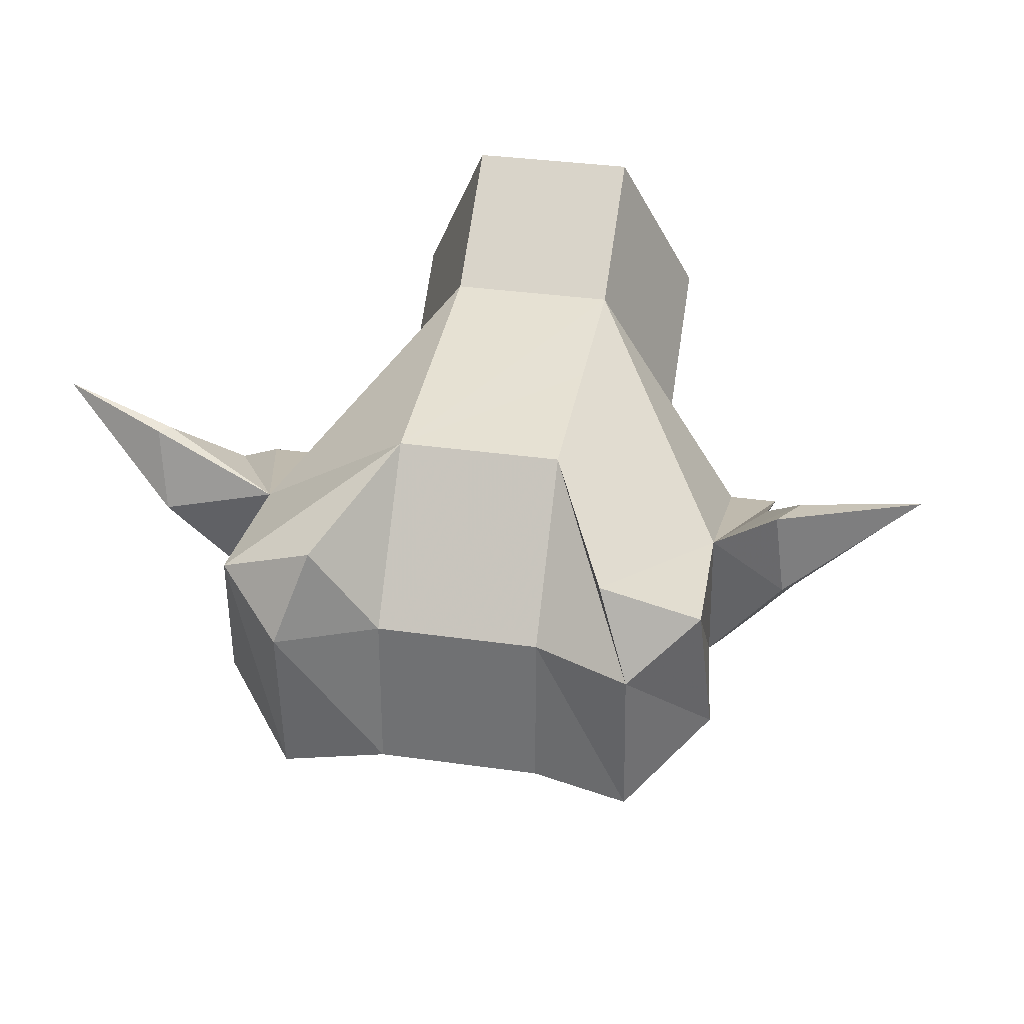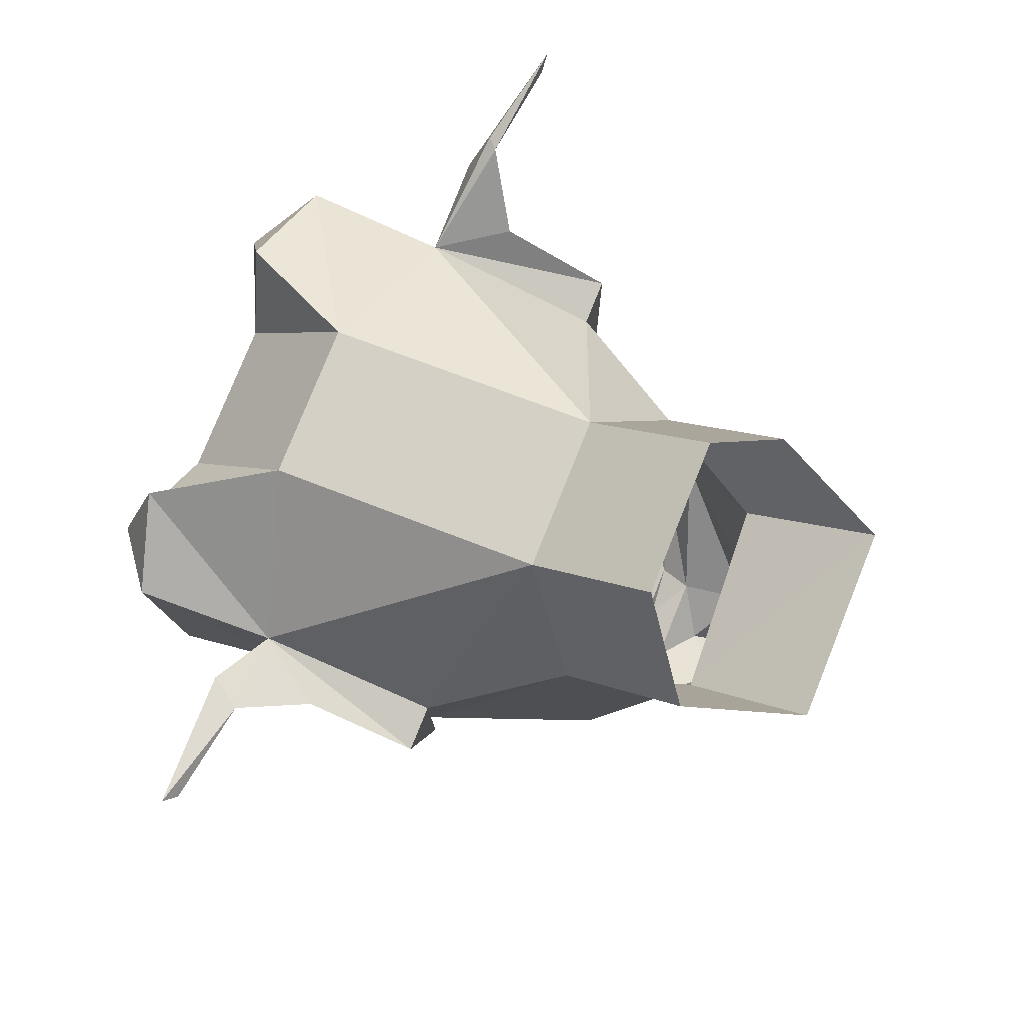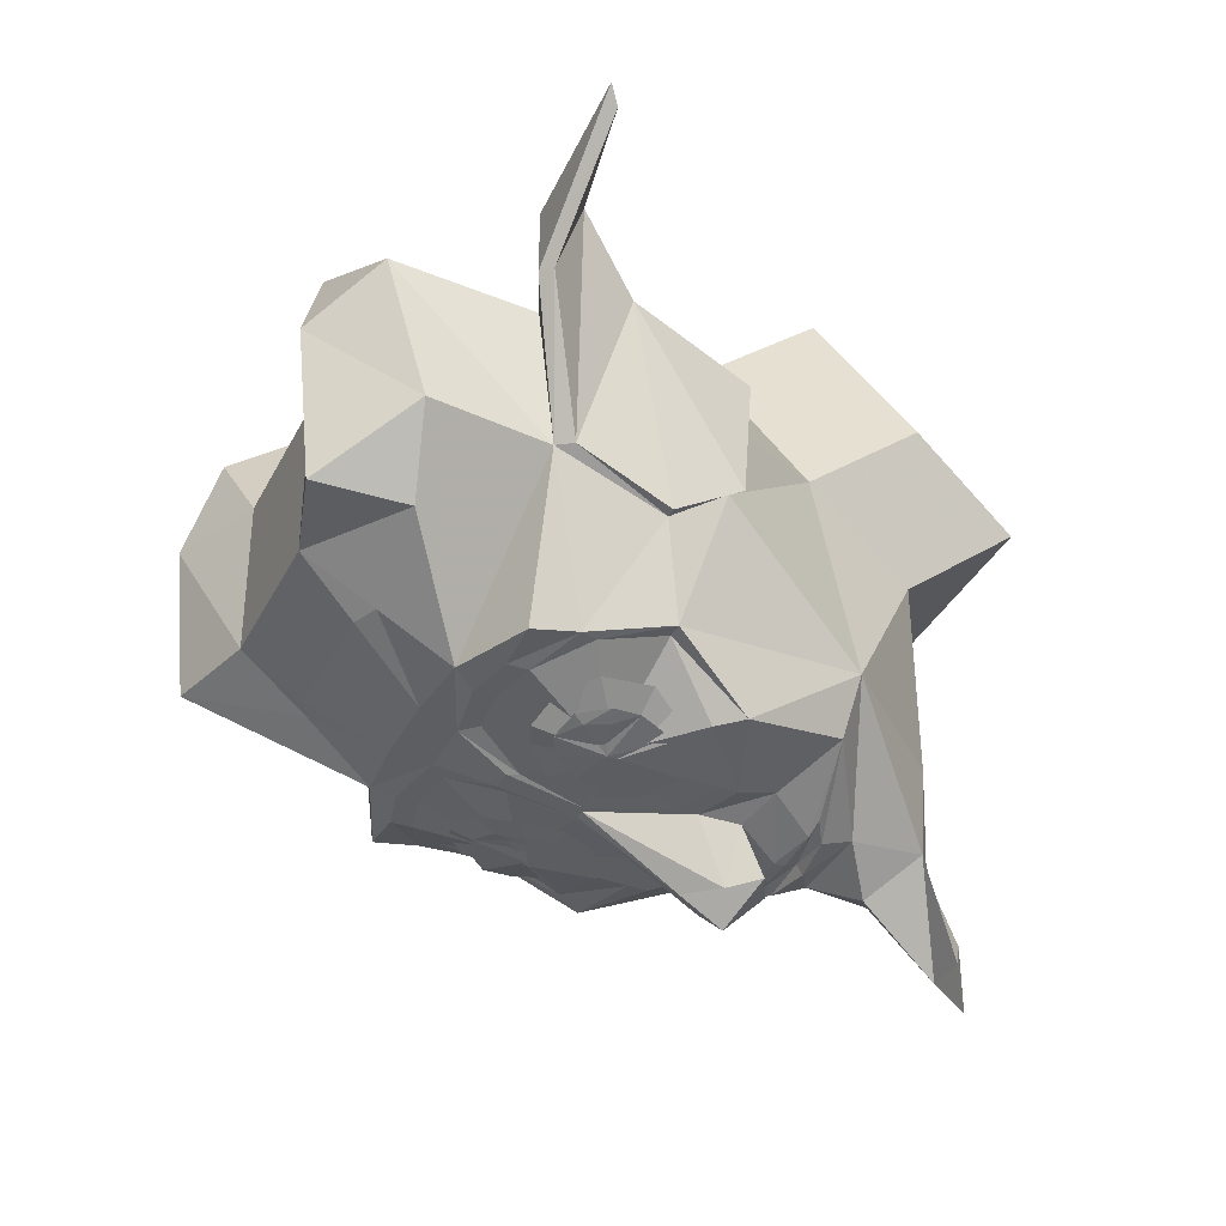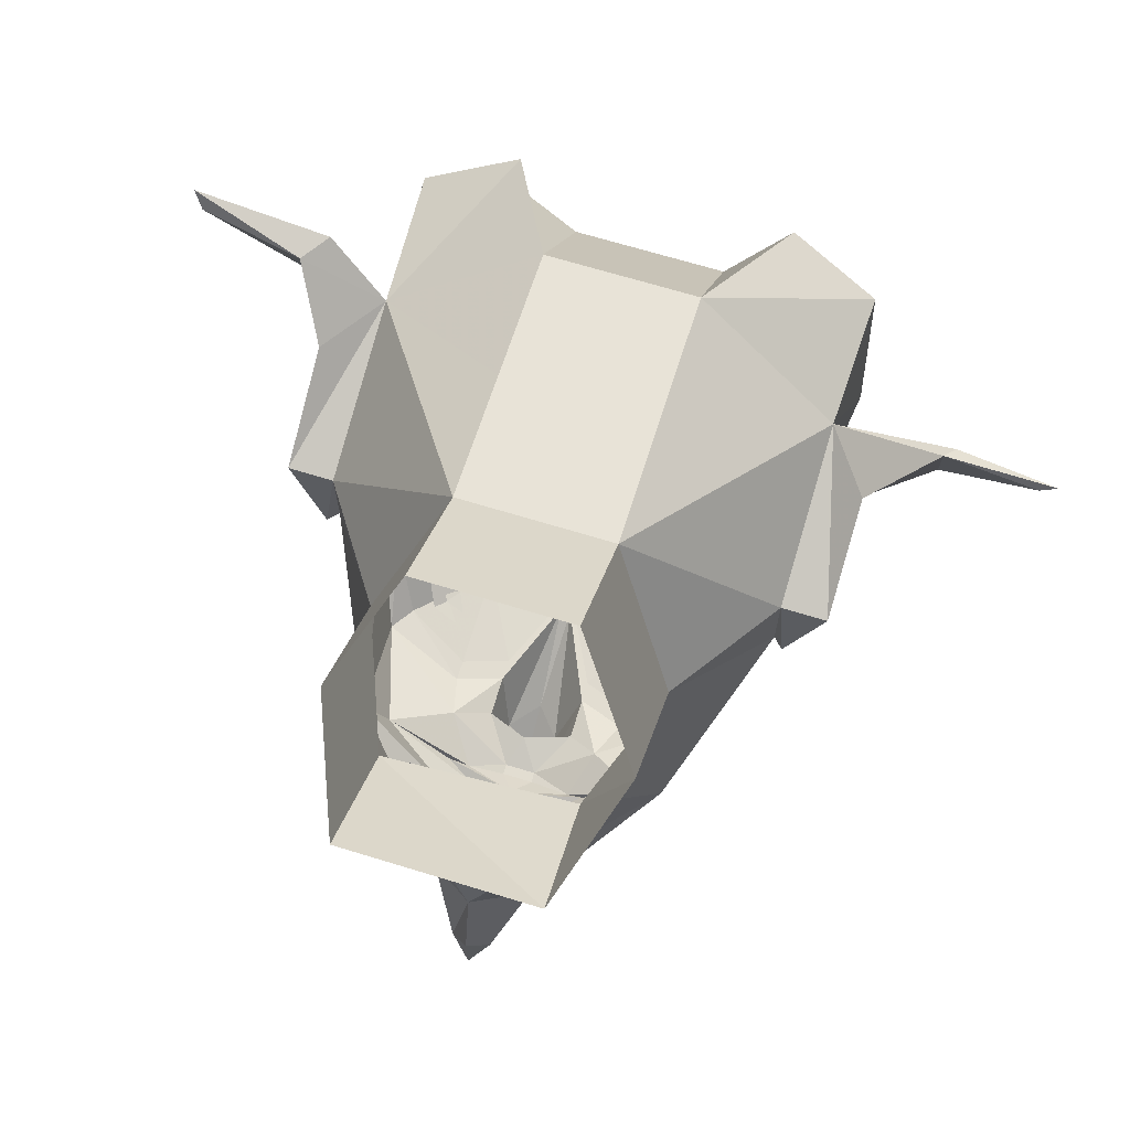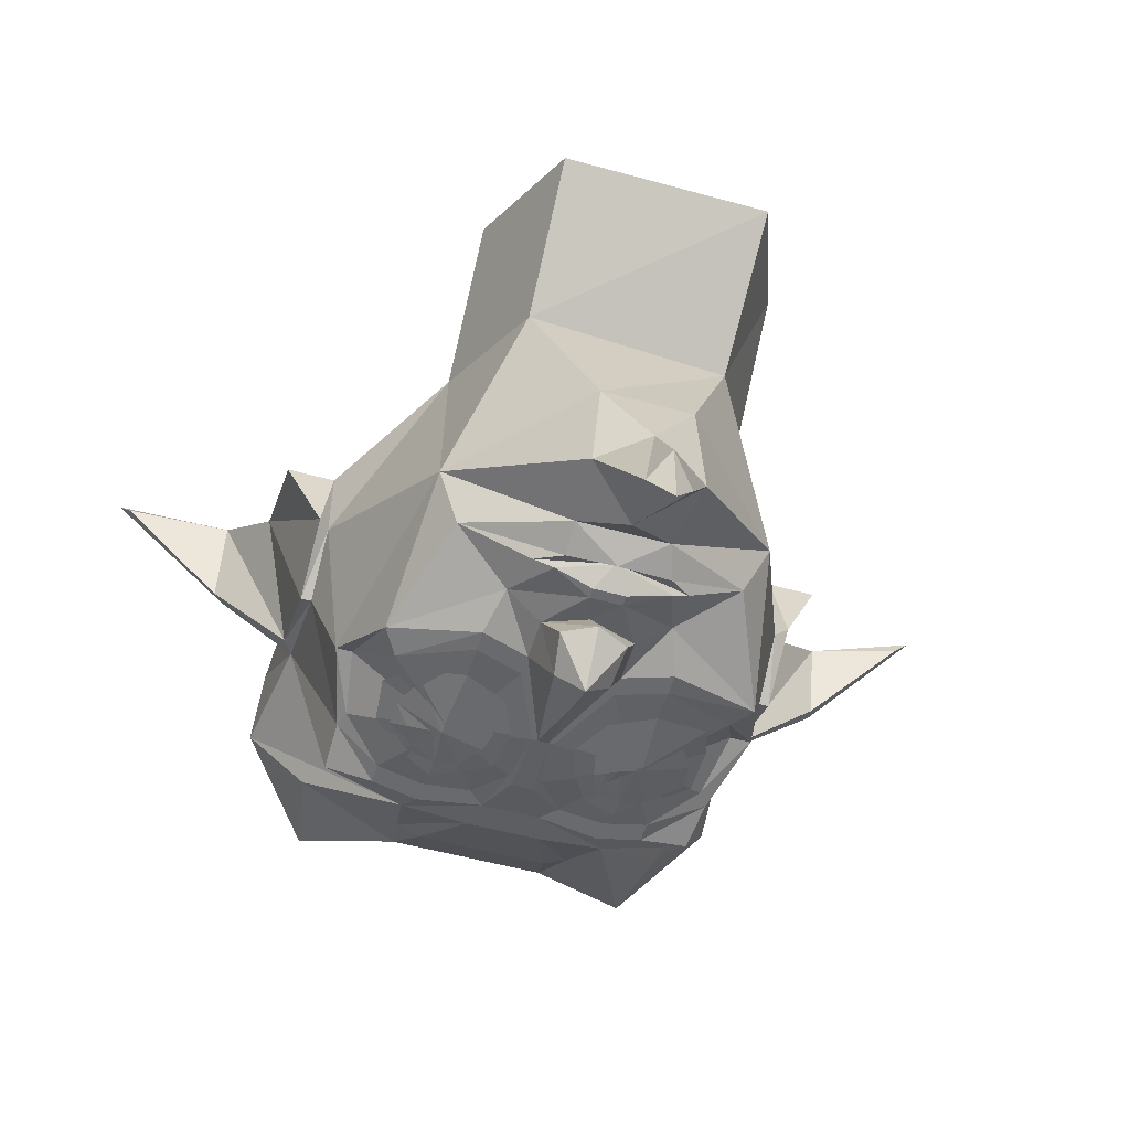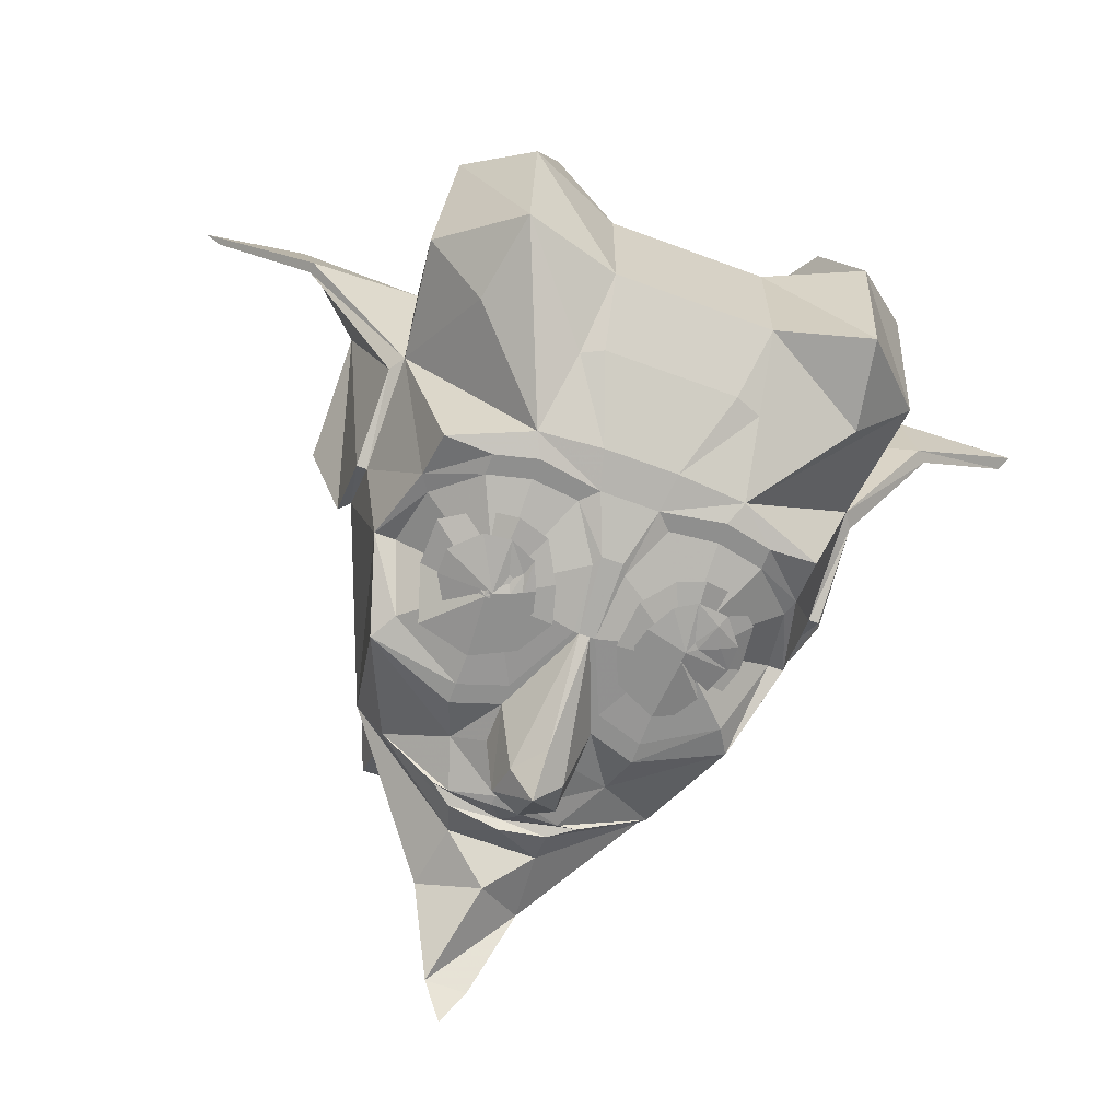
<metadata>
{"format":"obj","ext":"obj","renderer":"f3d","projection":"perspective","resolution":1024,"background":"white","views":[{"elev":33.0,"azim":11.2,"up":"+Z"},{"elev":78.3,"azim":111.9,"up":"+Z"},{"elev":-35.8,"azim":65.8,"up":"+Z"},{"elev":68.6,"azim":-163.0,"up":"+Z"},{"elev":-53.1,"azim":163.5,"up":"+Z"},{"elev":-65.3,"azim":-20.5,"up":"+Z"}]}
</metadata>
<code>
v -0.1562 -0.09375 -0.3438
v -0.09375 -0.08594 -0.3438
v -0.1328 -0.1016 -0.3438
v -0.1406 -0.1172 -0.3359
v -0.1562 -0.1719 -0.3281
v -0.1953 -0.1641 -0.3203
v -0.2344 -0.125 -0.3203
v -0.2344 -0.08594 -0.3203
v -0.2031 -0.03125 -0.3281
v -0.1562 -0.01562 -0.3438
v -0.1094 -0.03906 -0.3438
v -0.1172 -0.1562 -0.3359
v -0.125 -0.1328 -0.3359
v -0.1172 -0.1094 -0.3438
v -0.1016 -0.1172 -0.3438
v 0.125 -0.1016 -0.3438
v 0.0625 -0.1172 -0.3438
v 0.05469 -0.08594 -0.3438
v 0.07812 -0.03906 -0.3438
v 0.1172 -0.01562 -0.3438
v 0.1719 -0.03125 -0.3281
v 0.1953 -0.08594 -0.3203
v 0.1406 -0.1094 -0.3359
v 0.1328 -0.1172 -0.3359
v 0.1172 -0.1719 -0.3281
v 0.08594 -0.1562 -0.3359
v 0.1562 -0.1484 -0.3281
v 0.1953 -0.125 -0.3203
v 0.1641 -0.1641 -0.3203
v 0.1719 -0.1172 -0.3281
v -0.1641 -0.08594 -0.3438
v -0.09375 -0.02344 -0.3438
v -0.0625 -0.07812 -0.3438
v -0.07812 -0.1328 -0.3359
v -0.1094 -0.1875 -0.3203
v -0.1562 -0.2031 -0.3203
v -0.2031 -0.1875 -0.2969
v -0.2578 -0.1484 -0.2891
v -0.2578 -0.07812 -0.2891
v -0.2344 -0.007812 -0.3281
v -0.1562 0.007812 -0.3438
v 0.125 -0.08594 -0.3438
v 0.03125 -0.07812 -0.3438
v 0.05469 -0.02344 -0.3438
v 0.1172 0.007812 -0.3438
v 0.1875 -0.01562 -0.3281
v 0.2188 -0.07812 -0.2891
v 0.2109 -0.1484 -0.2891
v 0.1719 -0.1875 -0.2969
v 0.1172 -0.2031 -0.3203
v 0.07812 -0.1875 -0.3203
v 0.03906 -0.1484 -0.3359
v 0.007812 -0.1719 -0.3203
v 0.02344 -0.2656 -0.2891
v 0 -0.1875 -0.3203
v 0 -0.07812 -0.3438
v 0.1172 -0.1016 -0.3359
v 0.04688 -0.2422 -0.2891
v 0.1172 -0.2812 -0.2891
v 0.1328 -0.3125 -0.2734
v 0.03125 -0.3203 -0.2734
v -0.0625 -0.2656 -0.2891
v -0.03125 -0.1875 -0.3203
v -0.007812 -0.07812 -0.3438
v 0.04688 0.03125 -0.3438
v 0.1172 0.05469 -0.3438
v 0.2188 0 -0.3281
v 0.2656 -0.07812 -0.2422
v 0.25 -0.1719 -0.2656
v 0.1875 -0.2344 -0.2891
v 0.1172 -0.25 -0.2891
v 0.1875 -0.2656 -0.2891
v 0.2578 -0.2656 -0.2812
v 0.3281 -0.2656 -0.04688
v 0.3516 -0.4453 -0.04688
v 0.2656 -0.4219 -0.1484
v 0.1172 -0.4141 -0.2031
v 0.07812 -0.4297 -0.2031
v -0.07812 -0.3203 -0.2734
v -0.1719 -0.3125 -0.2734
v -0.1562 -0.2812 -0.2891
v -0.1562 -0.25 -0.2891
v -0.08594 -0.2422 -0.2891
v -0.03906 -0.1719 -0.3203
v -0.02344 -0.07812 -0.3438
v -0.01562 0.0625 -0.4297
v 0.02344 0.1094 -0.4297
v 0.04688 0.0625 -0.3438
v 0.1172 0.08594 -0.3438
v 0.2422 0.03906 -0.3203
v 0.2891 -0.07812 -0.2422
v 0.2578 -0.1953 -0.2656
v -0.1094 0.2188 -0.3438
v -0.1016 0.2266 -0.3359
v -0.02344 0.2422 -0.3359
v -0.04688 0.2109 -0.3594
v -0.04688 0.1953 -0.3594
v -0.1328 0.1484 -0.3203
v -0.2188 0.2031 -0.2734
v -0.1328 0.2188 -0.3359
v -0.1016 0.2422 -0.3438
v -0.02344 0.25 -0.3516
v 0.04688 0.2422 -0.3438
v 0.04688 0.2266 -0.3359
v 0.05469 0.2188 -0.3438
v 0 0.2109 -0.3594
v 0 0.1953 -0.3594
v -0.01562 0.1484 -0.3438
v -0.08594 0.125 -0.3438
v -0.08594 0.0625 -0.3438
v -0.1562 0.08594 -0.3438
v -0.2891 0.03906 -0.3203
v -0.2578 0.2188 -0.1875
v -0.08594 0.2891 -0.3281
v 0.08594 0.2188 -0.3359
v 0.1875 0.2031 -0.2734
v 0.1016 0.1484 -0.3203
v 0.04688 0.125 -0.3438
v -0.01562 0.1875 -0.4062
v -0.0625 0.1641 -0.4062
v -0.05469 0.1094 -0.4297
v -0.03125 -0.07812 -0.3438
v -0.08594 0.03125 -0.3438
v -0.1562 0.05469 -0.3438
v -0.2656 0 -0.3125
v -0.3281 -0.07812 -0.2422
v -0.3594 -0.02344 -0.04688
v -0.2422 0.1641 0.125
v -0.1641 0.3359 0.04688
v -0.08594 0.4062 -0.1875
v -0.1016 0.3906 -0.3281
v -0.01562 0.3359 -0.375
v 0.04688 0.2891 -0.3281
v 0.2188 0.2188 -0.1875
v 0.03125 0.1641 -0.4062
v -0.01562 0.125 -0.4688
v -0.1562 -0.1016 -0.3359
v 0.1328 0.3516 0.04688
v 0.04688 0.4062 -0.1875
v -0.1719 0.5312 0.1953
v 0.1328 0.5312 0.1953
v 0.2031 0.1641 0.125
v 0.3281 -0.02344 -0.04688
v -0.01562 0.4375 -0.3125
v -0.02344 0.4844 -0.4062
v -0.05469 0.4609 -0.4531
v 0.05469 0.3906 -0.3281
v 0.007812 0.4609 -0.4531
v -0.02344 0.4844 -0.5078
v -0.5234 -0.2969 0.125
v -0.6641 -0.2266 0.2656
v -0.5234 -0.2812 0.125
v -0.3594 -0.2656 -0.04688
v -0.3594 -0.2891 0.1641
v -0.5391 -0.2656 0.2422
v -0.6875 -0.2266 0.2891
v -0.5234 -0.25 0.2422
v -0.375 -0.2422 -0.04688
v -0.3594 -0.1094 -0.1094
v -0.2969 -0.1953 -0.2656
v -0.2891 -0.2656 -0.2812
v -0.2969 -0.4219 -0.1484
v -0.3828 -0.4453 -0.04688
v -0.3672 -0.5 0.1719
v -0.1328 -0.3516 0.3203
v -0.1328 0.0625 0.3672
v -0.3594 -0.02344 0.07812
v -0.4297 -0.02344 0.07812
v -0.4297 -0.1875 0.1641
v -0.375 -0.1094 -0.1094
v -0.2812 -0.1719 -0.2656
v -0.2188 -0.2344 -0.2891
v -0.2188 -0.2656 -0.2891
v -0.2969 -0.07812 -0.2422
v -0.375 -0.007812 -0.04688
v 0.3281 -0.1094 -0.1094
v -0.1172 -0.4297 -0.2031
v 0.1016 -0.5156 -0.1328
v -0.1328 -0.5156 -0.1328
v -0.1484 -0.4141 -0.2031
v -0.2734 -0.5547 -0.1328
v -0.2734 -0.5781 0.1016
v -0.2266 -0.5391 0.2344
v -0.1328 -0.5156 0.1016
v 0.1016 -0.3516 0.3203
v 0.1016 -0.1406 0.3438
v 0.1016 0.0625 0.3672
v 0.1016 0.2422 0.5156
v -0.1328 0.2422 0.5156
v -0.2422 0.3438 0.2734
v 0.1016 -0.5156 0.1016
v 0.2422 -0.5547 -0.1328
v 0.2422 -0.5781 0.1016
v 0.3281 -0.2891 0.1641
v 0.3281 -0.02344 0.07812
v 0.2031 0.3438 0.2734
v 0.3438 -0.007812 -0.04688
v 0.3438 -0.1094 -0.1094
v 0.3438 -0.2422 -0.04688
v 0.4531 -0.3203 0.125
v 0.4375 -0.3359 0.125
v 0.3359 -0.5 0.1719
v 0.6094 -0.3047 0.2656
v 0.625 -0.3203 0.2891
v 0.4219 -0.3281 0.2422
v 0.4531 -0.2812 0.2422
v 0.3984 -0.1875 0.1641
v 0.3984 -0.02344 0.07812
v 0.1953 -0.5391 0.2344
f 1 2 3
f 1 3 4
f 1 4 5
f 1 5 6
f 1 6 7
f 1 7 8
f 1 8 9
f 1 9 10
f 1 10 11
f 1 11 2
f 12 5 13
f 12 13 14
f 12 14 15
f 15 14 2
f 2 14 3
f 4 13 5
f 16 17 18
f 16 18 19
f 16 19 20
f 16 20 21
f 16 21 22
f 16 22 23
f 16 23 24
f 16 24 25
f 16 25 26
f 16 26 17
f 27 28 29
f 27 29 25
f 27 25 24
f 27 30 28
f 28 30 22
f 22 30 23
f 3 14 13
f 3 13 4
f 27 24 23
f 27 23 30
f 31 32 33
f 31 34 35
f 31 36 37
f 31 38 39
f 31 40 41
f 42 43 44
f 42 45 46
f 42 47 48
f 42 49 50
f 42 51 52
f 31 33 34
f 31 35 36
f 31 37 38
f 31 39 40
f 31 41 32
f 42 44 45
f 42 46 47
f 42 48 49
f 42 50 51
f 42 52 43
f 53 54 55
f 53 55 56
f 53 58 54
f 54 58 59
f 55 64 56
f 58 71 59
f 59 71 72
f 62 81 82
f 62 82 83
f 62 83 63
f 63 83 84
f 63 84 85
f 68 91 69
f 69 91 92
f 69 92 70
f 70 92 72
f 70 72 71
f 108 118 119
f 108 119 109
f 109 119 120
f 113 127 128
f 113 128 129
f 113 129 130
f 113 130 131
f 118 135 119
f 84 122 85
f 138 134 139
f 138 139 129
f 138 129 140
f 138 140 141
f 138 141 142
f 138 142 134
f 134 142 143
f 130 139 144
f 130 144 131
f 134 147 139
f 139 147 144
f 151 157 152
f 152 157 158
f 159 170 127
f 160 126 171
f 160 171 172
f 160 172 173
f 81 173 172
f 81 172 82
f 175 167 127
f 175 127 170
f 175 170 169
f 175 169 168
f 169 170 158
f 169 158 157
f 128 190 129
f 129 190 140
f 197 208 207
f 197 207 198
f 198 207 199
f 199 207 206
f 199 206 200
f 200 206 203
f 126 174 171
f 139 130 129
f 142 141 196
f 53 56 57
f 53 57 58
f 56 65 57
f 57 65 66
f 57 66 67
f 57 67 68
f 57 68 69
f 57 69 70
f 57 70 71
f 57 71 58
f 83 82 137
f 83 137 84
f 84 137 122
f 82 172 137
f 137 172 171
f 137 171 174
f 137 174 125
f 137 125 124
f 137 124 123
f 137 123 122
f 54 59 60
f 54 60 61
f 59 72 60
f 60 72 73
f 60 74 75
f 60 75 76
f 60 76 77
f 62 79 80
f 62 80 81
f 131 144 145
f 131 145 146
f 131 146 132
f 132 146 147
f 144 147 148
f 144 148 145
f 145 148 149
f 145 149 146
f 146 149 148
f 146 148 147
f 153 80 162
f 153 162 163
f 153 163 154
f 154 163 164
f 154 164 165
f 161 173 80
f 80 173 81
f 80 180 181
f 80 181 162
f 162 181 163
f 163 181 164
f 164 181 182
f 164 182 183
f 164 183 165
f 165 183 184
f 191 178 192
f 191 192 193
f 191 193 185
f 74 194 202
f 74 202 75
f 75 202 193
f 75 193 192
f 75 192 76
f 76 192 178
f 76 178 77
f 194 185 209
f 194 209 202
f 202 209 193
f 193 209 185
f 179 184 182
f 179 182 181
f 179 181 180
f 184 183 182
f 54 61 62
f 54 62 55
f 55 62 63
f 55 63 64
f 56 64 65
f 60 77 61
f 61 77 78
f 61 78 79
f 61 79 62
f 63 85 64
f 64 85 86
f 64 86 87
f 64 88 65
f 65 88 66
f 66 88 89
f 66 89 67
f 67 89 90
f 67 90 68
f 68 90 91
f 110 85 122
f 110 122 123
f 110 123 111
f 111 123 124
f 111 124 112
f 112 124 125
f 112 125 126
f 121 136 86
f 121 86 85
f 150 151 152
f 150 152 153
f 150 156 151
f 152 158 153
f 153 158 159
f 154 165 166
f 177 79 78
f 177 78 178
f 177 178 179
f 177 179 180
f 177 180 79
f 79 180 80
f 165 184 185
f 165 185 186
f 165 186 187
f 165 187 166
f 166 187 188
f 166 188 189
f 191 184 179
f 191 179 178
f 191 185 184
f 187 186 194
f 176 199 74
f 74 199 200
f 74 200 201
f 77 178 78
f 136 87 86
f 201 200 203
f 201 203 204
f 125 174 126
f 186 185 194
f 60 73 74
f 64 87 88
f 93 96 97
f 93 97 98
f 93 98 99
f 93 99 100
f 96 106 107
f 96 107 97
f 97 107 108
f 97 108 109
f 97 109 98
f 98 109 110
f 98 110 111
f 98 111 112
f 98 112 99
f 99 112 113
f 99 113 114
f 99 114 101
f 99 101 100
f 115 103 116
f 115 116 105
f 105 116 117
f 105 117 107
f 105 107 106
f 117 118 107
f 107 118 108
f 109 120 110
f 110 120 121
f 110 121 85
f 112 126 113
f 113 126 127
f 113 131 114
f 114 131 132
f 114 132 133
f 114 133 102
f 114 102 101
f 103 102 133
f 103 133 116
f 116 133 134
f 116 134 90
f 116 90 117
f 117 90 89
f 117 89 88
f 117 88 118
f 118 88 87
f 118 87 135
f 119 135 136
f 119 136 120
f 120 136 121
f 134 143 91
f 134 91 90
f 132 147 133
f 133 147 134
f 150 153 154
f 150 154 155
f 150 155 156
f 151 156 157
f 153 159 160
f 153 160 161
f 153 161 80
f 154 166 167
f 154 167 168
f 154 168 169
f 154 169 157
f 154 157 155
f 155 157 156
f 158 170 159
f 159 127 126
f 159 126 160
f 160 173 161
f 175 168 167
f 167 166 128
f 167 128 127
f 143 176 91
f 91 176 92
f 92 176 74
f 92 74 73
f 92 73 72
f 166 189 128
f 128 189 190
f 187 194 195
f 187 195 142
f 187 142 196
f 187 196 188
f 195 143 142
f 143 195 197
f 143 197 198
f 143 198 176
f 176 198 199
f 74 201 194
f 87 136 135
f 201 204 205
f 201 205 194
f 194 205 206
f 194 206 207
f 194 207 208
f 194 208 195
f 195 208 197
f 203 206 204
f 204 206 205
f 93 94 95
f 93 95 96
f 93 100 94
f 95 104 105
f 95 105 106
f 95 106 96
f 115 105 104
f 94 100 101
f 94 101 95
f 95 101 102
f 95 102 103
f 95 103 104
f 115 104 103

</code>
